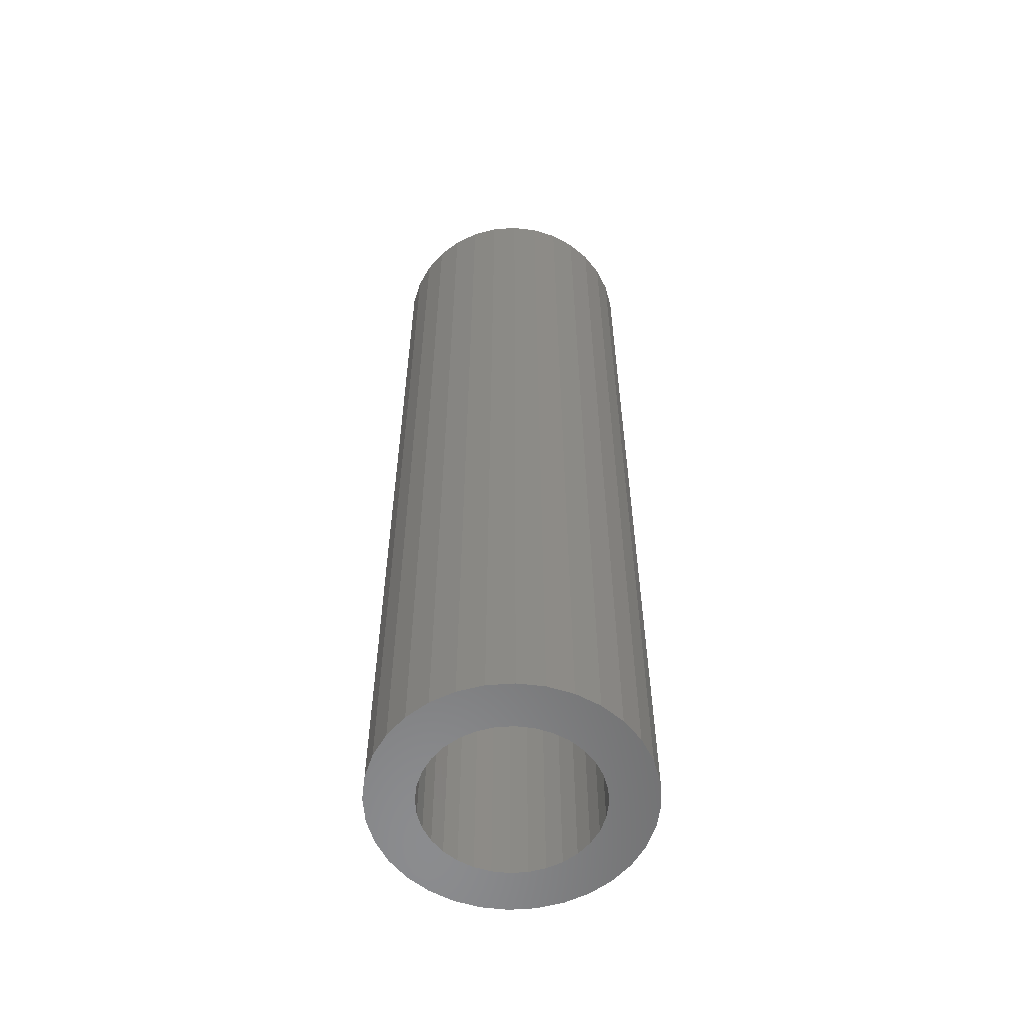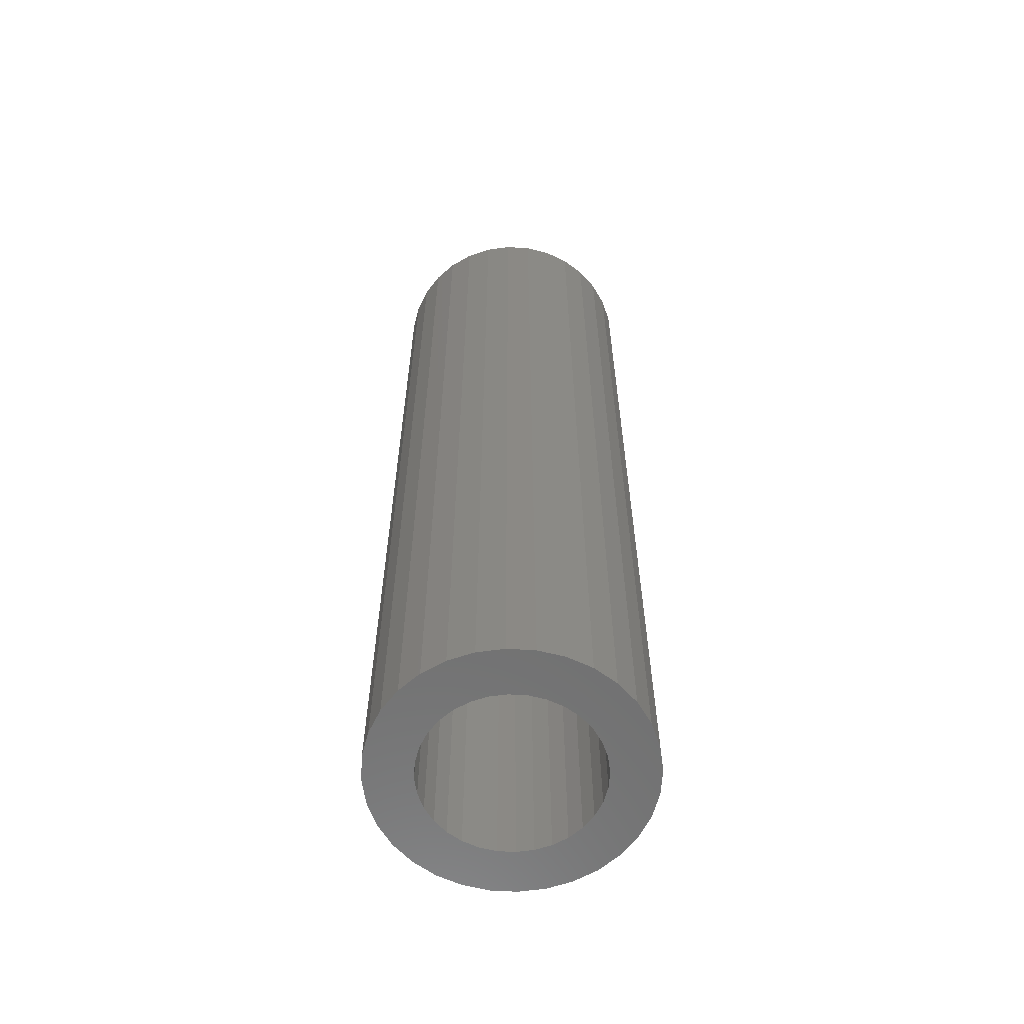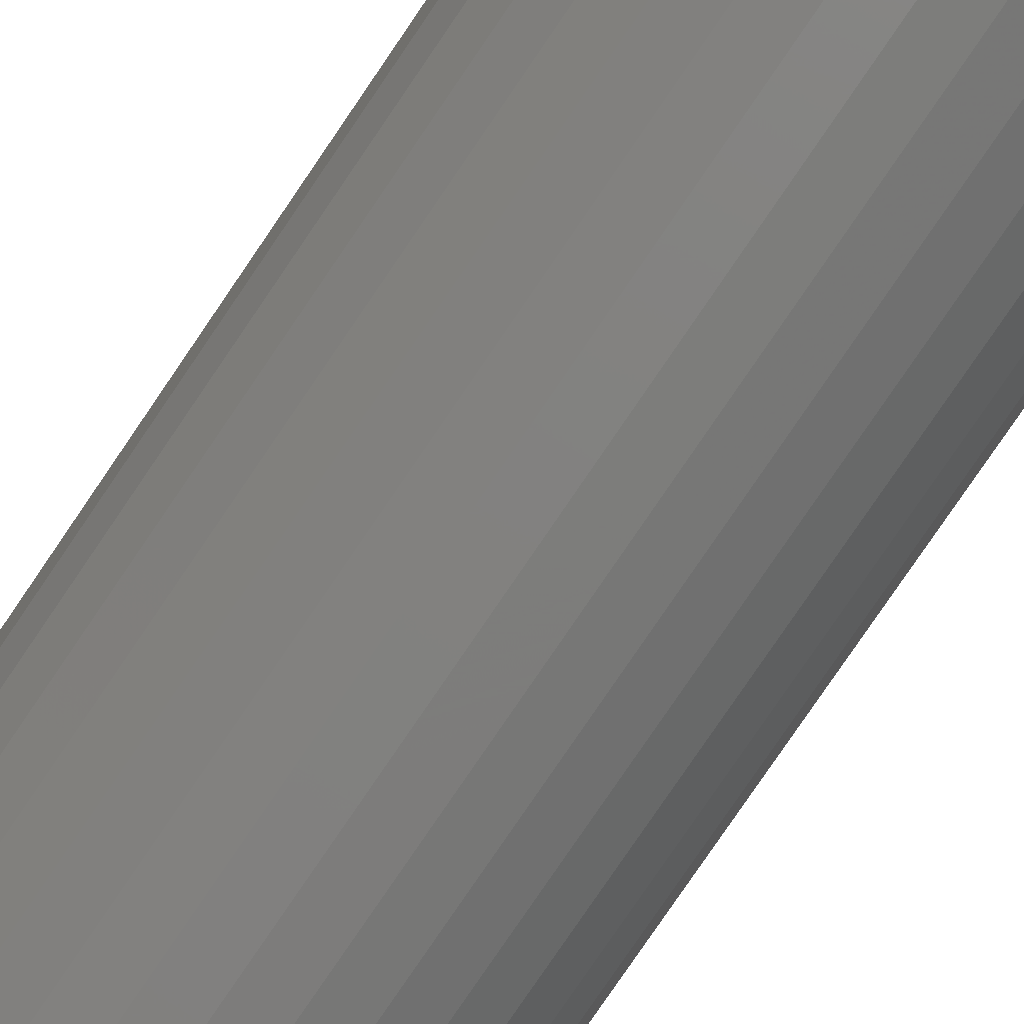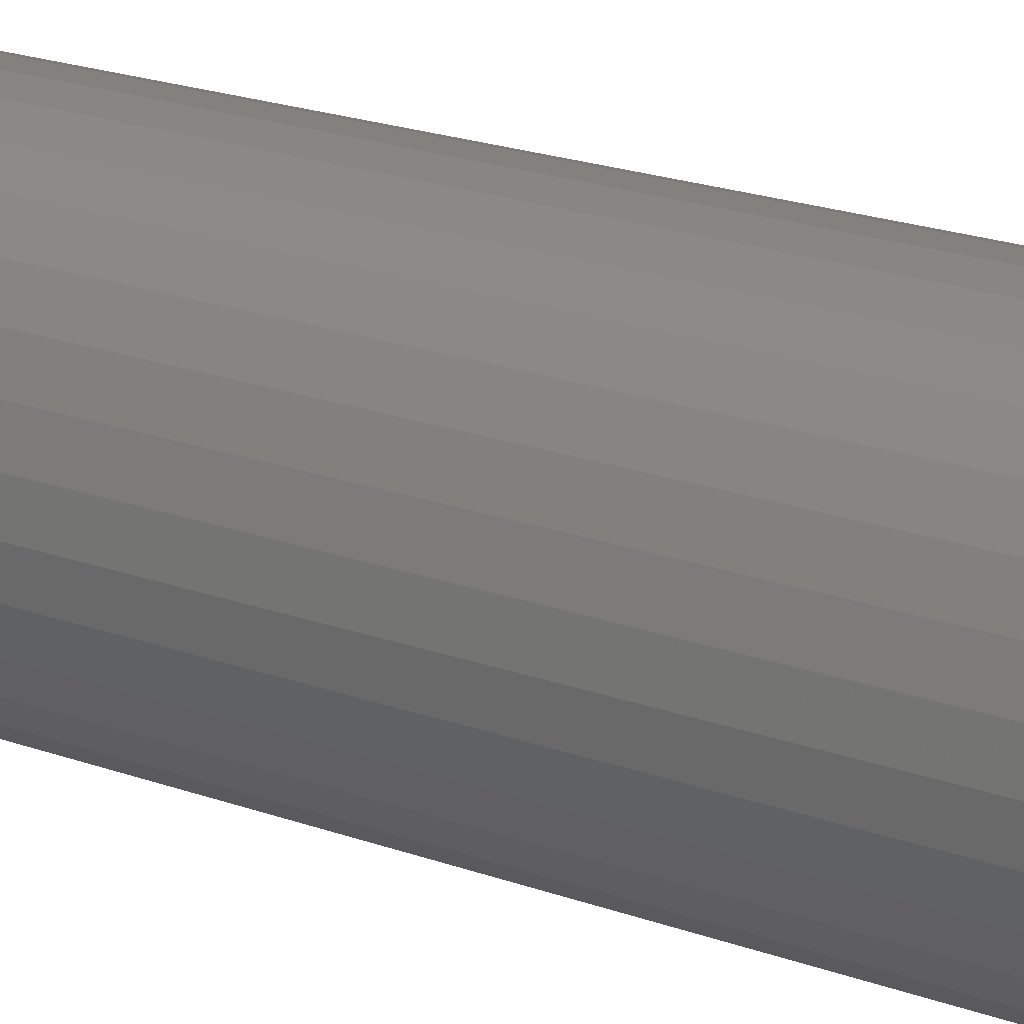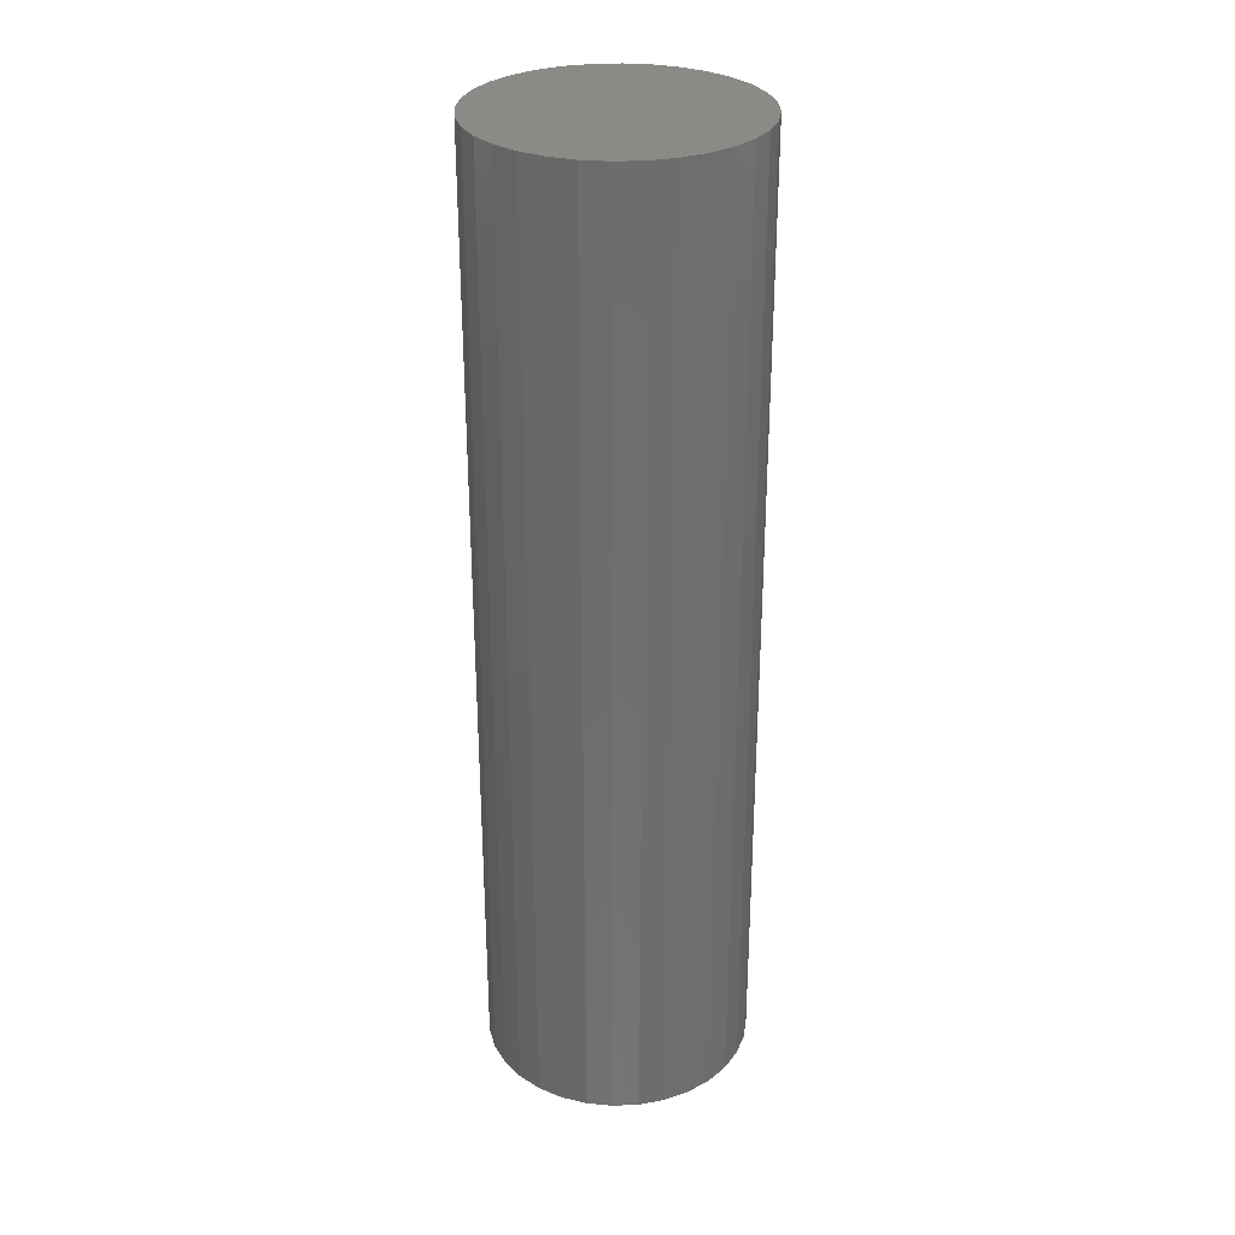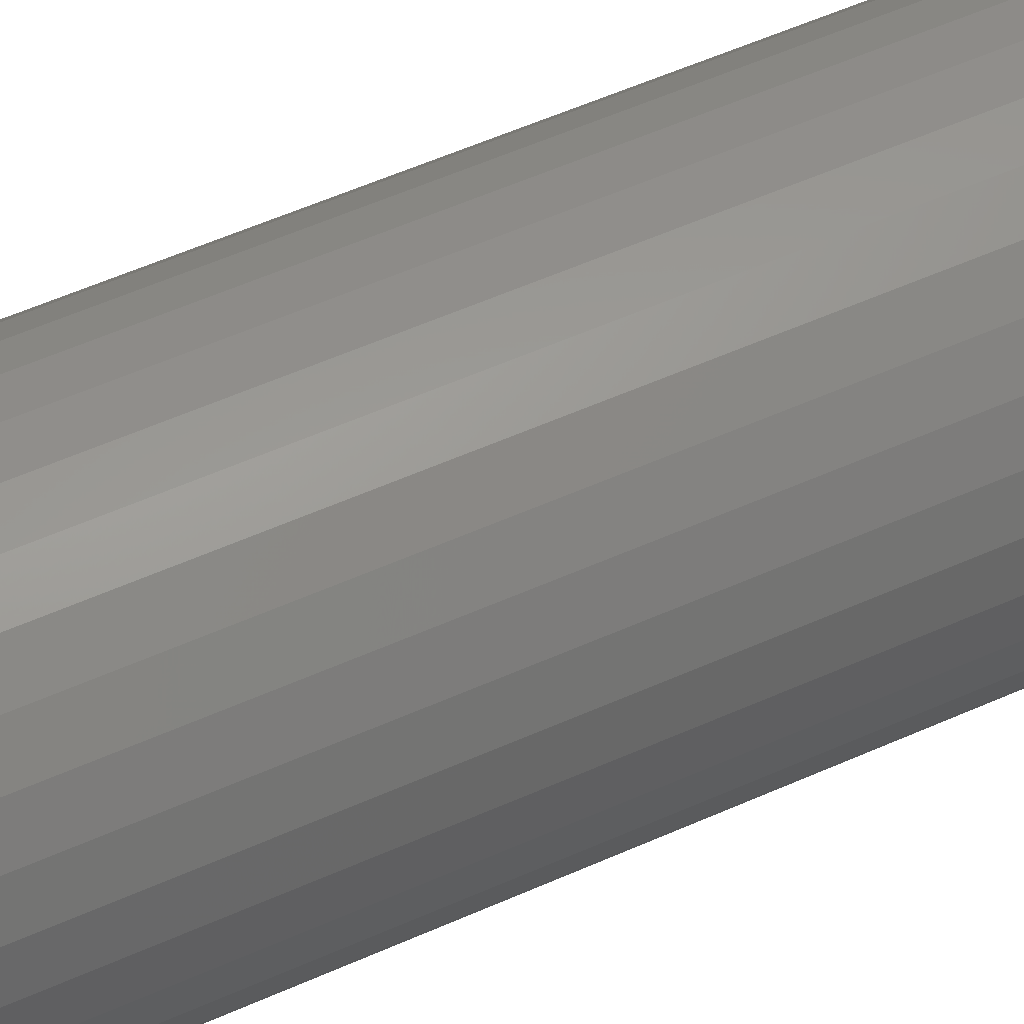
<metadata>
{"format":"stl","ext":"stl","renderer":"f3d","projection":"perspective","resolution":1024,"background":"white","views":[{"elev":-57.4,"azim":144.9,"up":"+Y"},{"elev":-61.0,"azim":-99.0,"up":"+Y"},{"elev":-79.2,"azim":-34.2,"up":"+Z"},{"elev":19.8,"azim":-55.3,"up":"+Z"},{"elev":30.2,"azim":24.5,"up":"+Y"},{"elev":54.1,"azim":-115.6,"up":"+Z"}]}
</metadata>
<code>
# stl→obj: 128 verts, 252 faces
v -0.1018 -0.625 -0.1278
v -0.1538 -0.625 -0.1317
v -0.1119 -0.625 -0.1331
v -0.1206 -0.625 -0.1403
v -0.162 -0.625 -0.1471
v -0.1278 -0.625 -0.1491
v -0.1332 -0.625 -0.1591
v -0.1671 -0.625 -0.1639
v -0.162 -0.625 -0.2154
v -0.1278 -0.625 -0.2134
v -0.1332 -0.625 -0.2034
v -0.1206 -0.625 -0.2222
v -0.1538 -0.625 -0.2308
v -0.1119 -0.625 -0.2294
v -0.1018 -0.625 -0.2347
v -0.1427 -0.625 -0.2443
v -0.09098 -0.625 -0.238
v -0.01665 -0.625 -0.1182
v -0.06839 -0.625 -0.1245
v -0.05753 -0.625 -0.1278
v -0.005566 -0.625 -0.1317
v -0.04752 -0.625 -0.1331
v -0.03875 -0.625 -0.1403
v 0.002671 -0.625 -0.1471
v -0.03155 -0.625 -0.1491
v -0.0262 -0.625 -0.1591
v 0.002671 -0.625 -0.2154
v 0.007744 -0.625 -0.1986
v -0.0262 -0.625 -0.2034
v -0.03155 -0.625 -0.2134
v -0.03875 -0.625 -0.2222
v -0.005566 -0.625 -0.2308
v -0.04752 -0.625 -0.2294
v -0.05753 -0.625 -0.2347
v -0.01665 -0.625 -0.2443
v -0.06839 -0.625 -0.238
v -0.07969 -0.625 -0.1234
v -0.03016 -0.625 -0.1071
v -0.04557 -0.625 -0.09889
v -0.0623 -0.625 -0.09382
v -0.07969 -0.625 -0.09211
v -0.09708 -0.625 -0.09382
v -0.1138 -0.625 -0.09889
v -0.1292 -0.625 -0.1071
v -0.1427 -0.625 -0.1182
v -0.09098 -0.625 -0.1245
v -0.07969 -0.625 -0.2391
v -0.1292 -0.625 -0.2554
v -0.1138 -0.625 -0.2636
v -0.09708 -0.625 -0.2687
v -0.07969 -0.625 -0.2704
v -0.0623 -0.625 -0.2687
v -0.04557 -0.625 -0.2636
v -0.03016 -0.625 -0.2554
v -0.1671 -0.625 -0.1986
v -0.1365 -0.625 -0.1925
v -0.1688 -0.625 -0.1812
v -0.1376 -0.625 -0.1812
v -0.1365 -0.625 -0.17
v 0.007744 -0.625 -0.1639
v -0.02291 -0.625 -0.17
v 0.009457 -0.625 -0.1812
v -0.02179 -0.625 -0.1812
v -0.02291 -0.625 -0.1925
v -0.07969 -0.01562 -0.2391
v -0.06839 -0.01562 -0.238
v -0.05753 -0.01562 -0.2347
v -0.04752 -0.01562 -0.2294
v -0.03875 -0.01562 -0.2222
v -0.03155 -0.01562 -0.2134
v -0.0262 -0.01562 -0.2034
v -0.02291 -0.01562 -0.1925
v -0.02179 -0.01562 -0.1812
v -0.09098 -0.01562 -0.238
v -0.1018 -0.01562 -0.2347
v -0.1119 -0.01562 -0.2294
v -0.1206 -0.01562 -0.2222
v -0.1278 -0.01562 -0.2134
v -0.1332 -0.01562 -0.2034
v -0.1365 -0.01562 -0.1925
v -0.1376 -0.01562 -0.1812
v -0.07969 -0.01562 -0.1234
v -0.09098 -0.01562 -0.1245
v -0.1018 -0.01562 -0.1278
v -0.1119 -0.01562 -0.1331
v -0.1206 -0.01562 -0.1403
v -0.1278 -0.01562 -0.1491
v -0.1332 -0.01562 -0.1591
v -0.1365 -0.01562 -0.17
v -0.06839 -0.01562 -0.1245
v -0.05753 -0.01562 -0.1278
v -0.04752 -0.01562 -0.1331
v -0.03875 -0.01562 -0.1403
v -0.03155 -0.01562 -0.1491
v -0.0262 -0.01562 -0.1591
v -0.02291 -0.01562 -0.17
v 0.009457 0.01562 -0.1812
v 0.007744 0.01562 -0.1986
v 0.002671 0.01562 -0.2154
v -0.005566 0.01562 -0.2308
v -0.01665 0.01562 -0.2443
v -0.03016 0.01562 -0.2554
v -0.04557 0.01562 -0.2636
v -0.0623 0.01562 -0.2687
v -0.07969 0.01562 -0.2704
v -0.09708 0.01562 -0.2687
v -0.1138 0.01562 -0.2636
v -0.1292 0.01562 -0.2554
v -0.1427 0.01562 -0.2443
v -0.1538 0.01562 -0.2308
v -0.162 0.01562 -0.2154
v -0.1671 0.01562 -0.1986
v -0.1688 0.01562 -0.1812
v -0.1671 0.01562 -0.1639
v -0.162 0.01562 -0.1471
v -0.1538 0.01562 -0.1317
v -0.1427 0.01562 -0.1182
v -0.1292 0.01562 -0.1071
v -0.1138 0.01562 -0.09889
v -0.09708 0.01562 -0.09382
v -0.07969 0.01562 -0.09211
v -0.0623 0.01562 -0.09382
v -0.04557 0.01562 -0.09889
v -0.03016 0.01562 -0.1071
v -0.01665 0.01562 -0.1182
v -0.005566 0.01562 -0.1317
v 0.002671 0.01562 -0.1471
v 0.007744 0.01562 -0.1639
f 1 2 3
f 4 3 2
f 2 5 4
f 4 5 6
f 7 6 5
f 5 8 7
f 9 10 11
f 12 10 9
f 9 13 12
f 13 14 12
f 15 14 13
f 13 16 15
f 17 15 16
f 18 19 20
f 18 20 21
f 20 22 21
f 21 22 23
f 21 23 24
f 23 25 24
f 24 25 26
f 27 28 29
f 27 29 30
f 27 30 31
f 27 31 32
f 32 31 33
f 32 33 34
f 32 34 35
f 35 34 36
f 37 19 18
f 37 18 38
f 37 38 39
f 37 39 40
f 37 40 41
f 37 41 42
f 37 42 43
f 37 43 44
f 37 44 45
f 45 2 1
f 45 1 46
f 45 46 37
f 47 17 16
f 47 16 48
f 47 48 49
f 47 49 50
f 47 50 51
f 47 51 52
f 47 52 53
f 47 53 54
f 47 54 35
f 47 35 36
f 9 11 55
f 55 11 56
f 55 56 57
f 57 56 58
f 57 58 8
f 8 58 59
f 8 59 7
f 24 26 60
f 60 26 61
f 60 61 62
f 62 61 63
f 62 63 28
f 28 63 64
f 28 64 29
f 65 36 66
f 66 36 34
f 66 34 67
f 67 34 33
f 67 33 68
f 68 33 31
f 68 31 69
f 69 31 30
f 69 30 70
f 70 30 29
f 70 29 71
f 71 29 64
f 71 64 72
f 72 64 63
f 72 63 73
f 36 65 47
f 47 65 74
f 47 74 17
f 17 74 75
f 17 75 15
f 15 75 76
f 15 76 14
f 14 76 77
f 14 77 12
f 12 77 78
f 12 78 10
f 10 78 79
f 10 79 11
f 11 79 80
f 11 80 56
f 56 80 81
f 56 81 58
f 82 46 83
f 83 46 1
f 83 1 84
f 84 1 3
f 84 3 85
f 85 3 4
f 85 4 86
f 86 4 6
f 86 6 87
f 87 6 7
f 87 7 88
f 88 7 59
f 88 59 89
f 89 59 58
f 89 58 81
f 46 82 37
f 37 82 90
f 37 90 19
f 19 90 91
f 19 91 20
f 20 91 92
f 20 92 22
f 22 92 93
f 22 93 23
f 23 93 94
f 23 94 25
f 25 94 95
f 25 95 26
f 26 95 96
f 26 96 61
f 61 96 73
f 61 73 63
f 97 62 98
f 98 62 28
f 98 28 99
f 99 28 27
f 99 27 100
f 100 27 32
f 100 32 101
f 101 32 35
f 101 35 102
f 102 35 54
f 102 54 103
f 103 54 53
f 103 53 104
f 104 53 52
f 104 52 105
f 105 52 51
f 105 51 106
f 106 51 50
f 106 50 107
f 107 50 49
f 107 49 108
f 108 49 48
f 108 48 109
f 109 48 16
f 109 16 110
f 110 16 13
f 110 13 111
f 111 13 9
f 111 9 112
f 112 9 55
f 112 55 113
f 113 55 57
f 113 57 114
f 114 57 8
f 114 8 115
f 115 8 5
f 115 5 116
f 116 5 2
f 116 2 117
f 117 2 45
f 117 45 118
f 118 45 44
f 118 44 119
f 119 44 43
f 119 43 120
f 120 43 42
f 120 42 121
f 121 42 41
f 121 41 122
f 122 41 40
f 122 40 123
f 123 40 39
f 123 39 124
f 124 39 38
f 124 38 125
f 125 38 18
f 125 18 126
f 126 18 21
f 126 21 127
f 127 21 24
f 127 24 128
f 128 24 60
f 128 60 97
f 97 60 62
f 121 122 120
f 119 120 122
f 123 119 122
f 118 119 123
f 124 118 123
f 117 118 124
f 125 117 124
f 102 108 101
f 107 108 102
f 103 107 102
f 106 107 103
f 104 106 103
f 105 106 104
f 108 109 101
f 101 109 110
f 101 110 100
f 100 110 111
f 100 111 99
f 99 111 112
f 99 112 98
f 98 112 113
f 98 113 97
f 97 113 114
f 97 114 128
f 128 114 115
f 128 115 127
f 127 115 116
f 127 116 126
f 126 116 117
f 126 117 125
f 83 90 82
f 90 83 84
f 90 84 91
f 91 84 85
f 91 85 92
f 92 85 86
f 92 86 93
f 93 86 87
f 93 87 94
f 94 87 88
f 94 88 95
f 71 78 70
f 70 78 77
f 70 77 69
f 69 77 76
f 69 76 68
f 68 76 75
f 68 75 67
f 67 75 74
f 67 74 66
f 66 74 65
f 95 88 96
f 96 88 89
f 96 89 73
f 73 89 81
f 73 81 72
f 72 81 80
f 72 80 71
f 71 80 79
f 71 79 78

</code>
